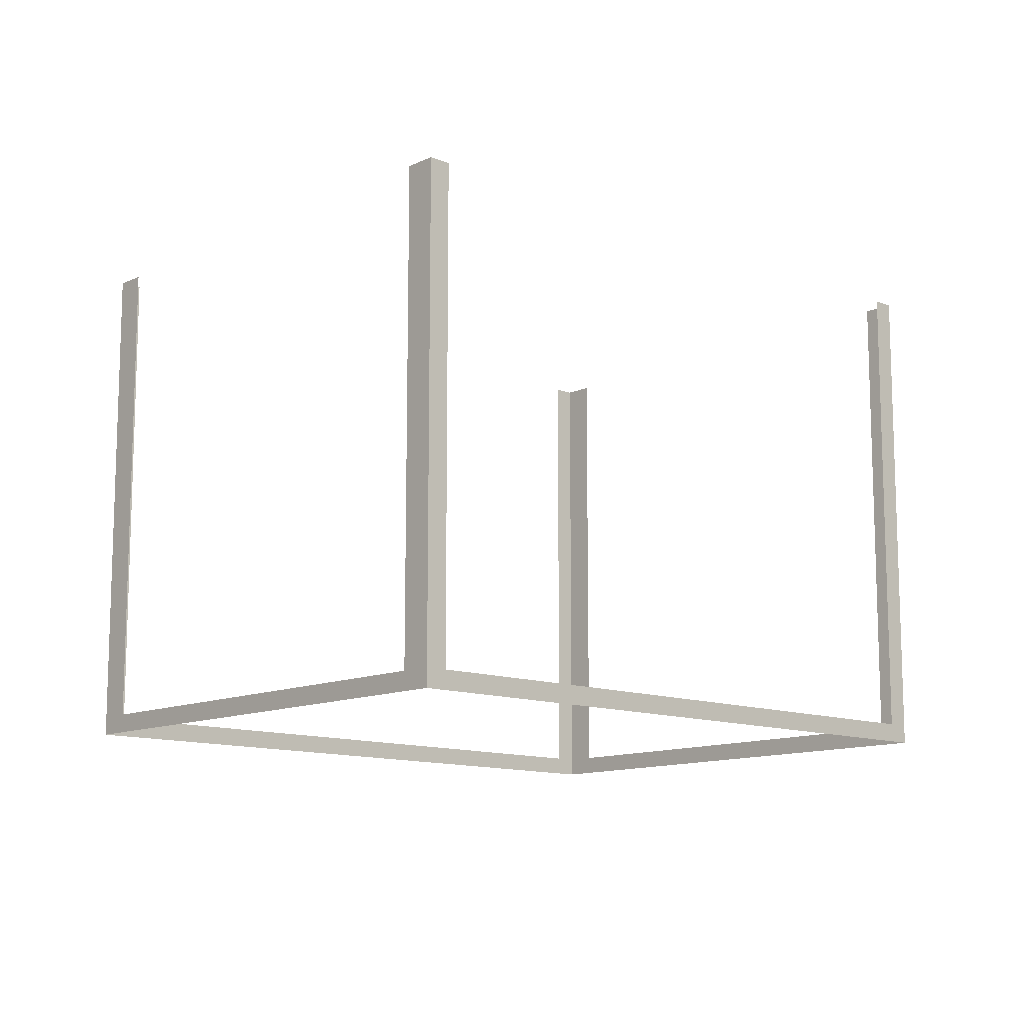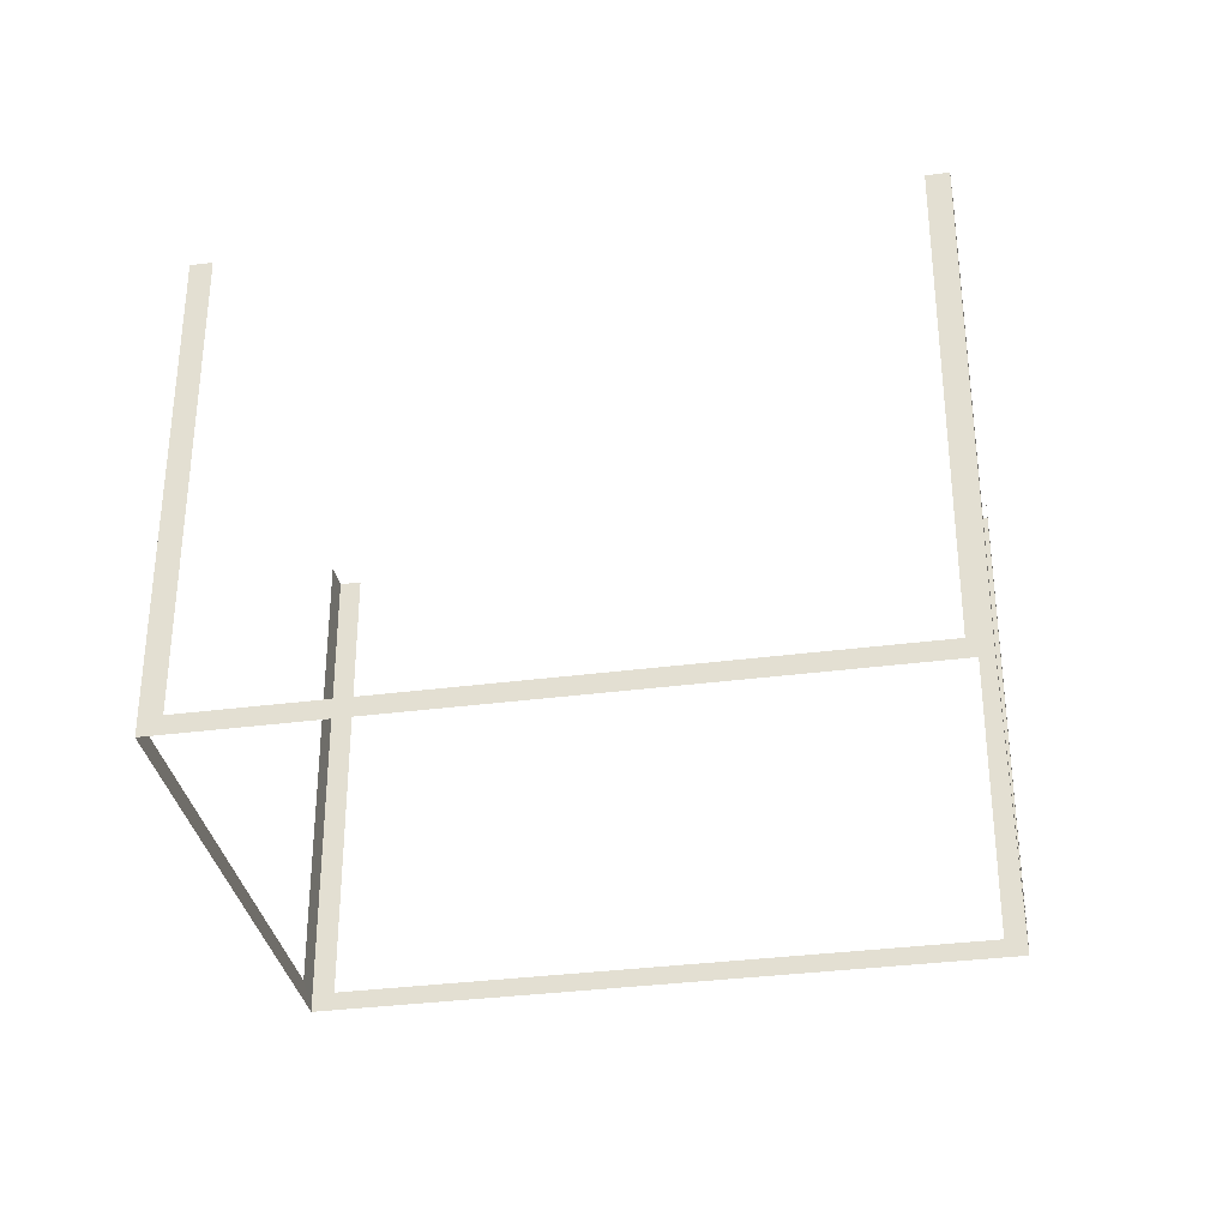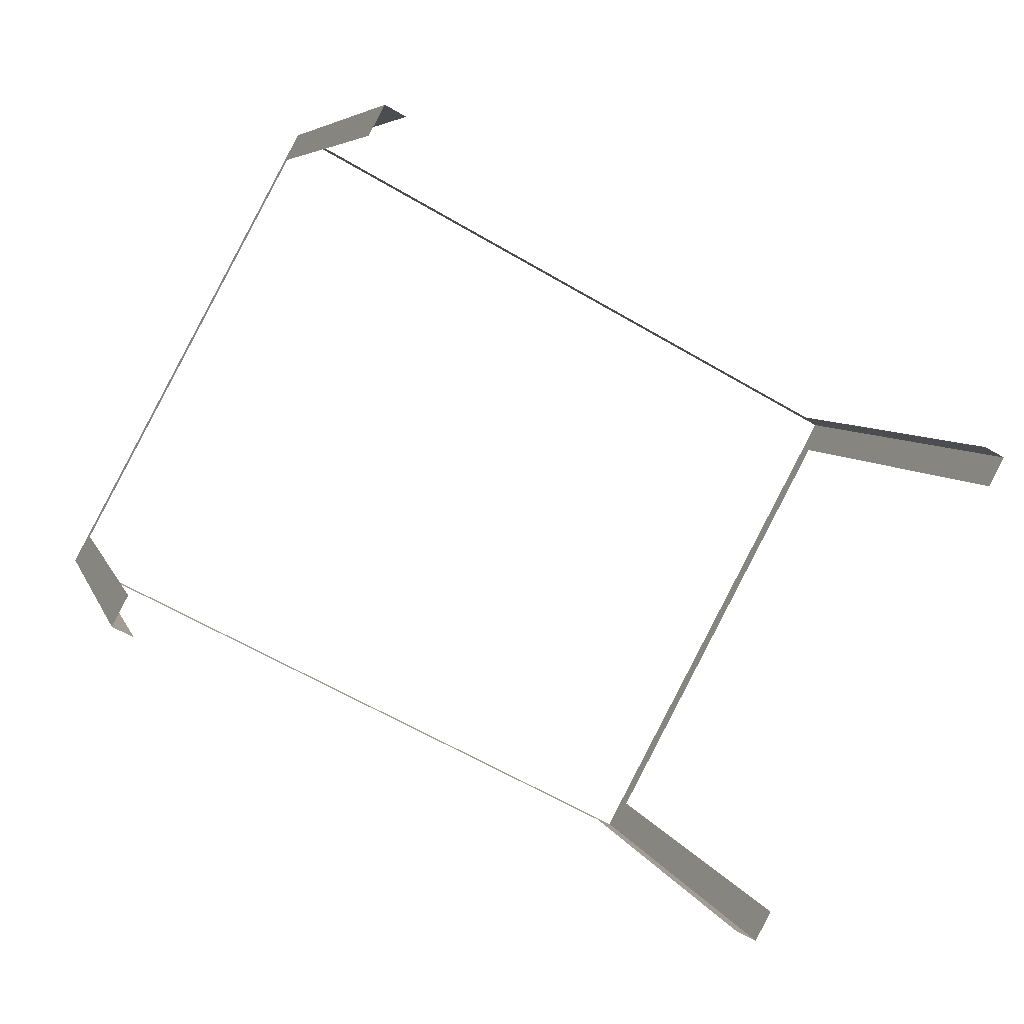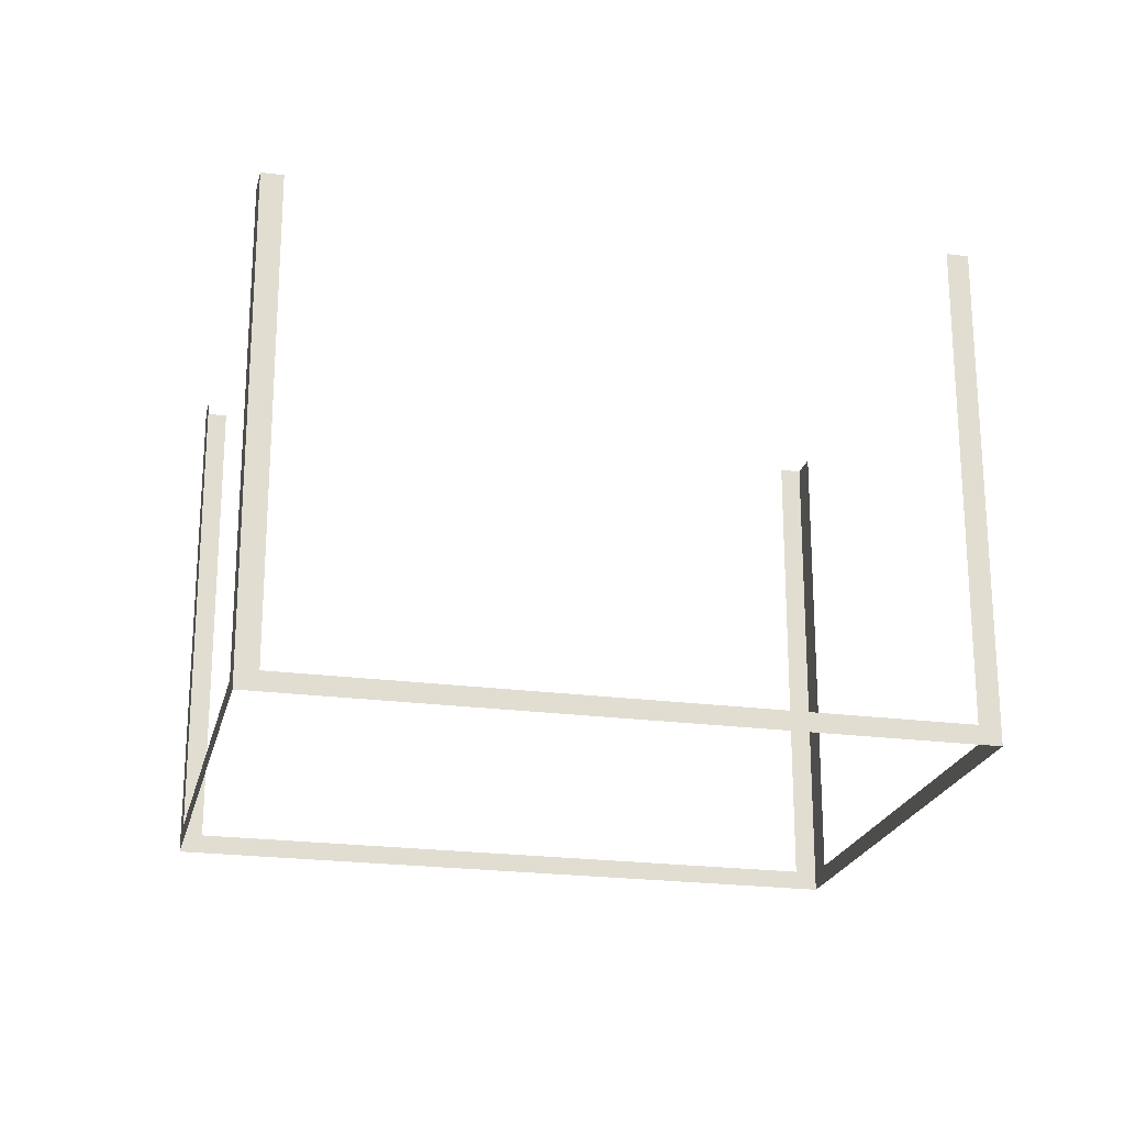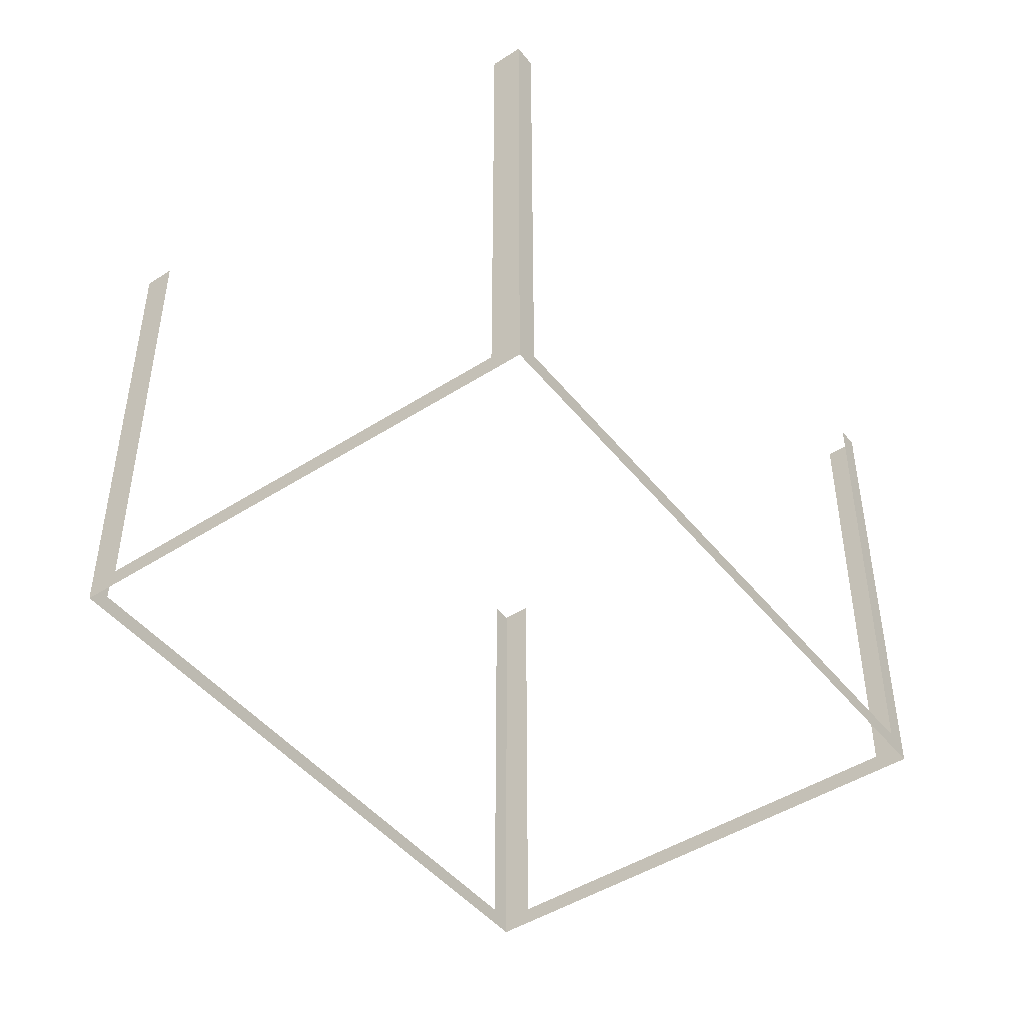
<metadata>
{"format":"obj","ext":"obj","renderer":"f3d","projection":"perspective","resolution":1024,"background":"white","views":[{"elev":-11.9,"azim":109.0,"up":"+Z"},{"elev":-33.6,"azim":-18.1,"up":"+Z"},{"elev":5.8,"azim":-14.0,"up":"+Y"},{"elev":-22.1,"azim":-41.4,"up":"+Z"},{"elev":-46.2,"azim":98.0,"up":"+Z"}]}
</metadata>
<code>
o geometryt000010000010000110010110000110000100110010110010st61
v 166.7 -259.4 291.6
v 167.1 -259.6 302.6
v 166.7 -259.4 302.6
v 153.8 -252.4 291.6
v 167.1 -259.6 291.2
v 153.8 -252.4 302.6
v 153.3 -252.1 302.6
v 153.3 -252.1 291.2
v 153.6 -251.5 291.6
v 153.3 -252.1 302.6
v 153.6 -251.5 302.6
v 159 -241.6 291.2
v 158.6 -242.3 291.6
v 153.3 -252.1 291.2
v 158.6 -242.3 302.6
v 159 -241.6 302.6
v 159.4 -241.9 291.6
v 159 -241.6 302.6
v 159.4 -241.9 302.6
v 172.4 -248.9 291.6
v 159 -241.6 291.2
v 172.4 -248.9 302.6
v 172.8 -249.1 302.6
v 172.8 -249.1 291.2
v 172.5 -249.7 291.6
v 172.8 -249.1 302.6
v 172.5 -249.7 302.6
v 167.1 -259.6 291.2
v 167.5 -259 291.6
v 172.8 -249.1 291.2
v 167.5 -259 302.6
v 167.1 -259.6 302.6
f 1 2 3
f 4 5 1
f 2 1 5
f 6 7 4
f 7 8 4
f 8 5 4
f 9 10 11
f 12 9 13
f 12 14 9
f 10 9 14
f 15 16 13
f 16 12 13
f 17 18 19
f 20 21 17
f 18 17 21
f 22 23 20
f 23 24 20
f 24 21 20
f 25 26 27
f 28 30 25
f 26 25 30
f 31 32 29
f 32 28 29
f 28 25 29

</code>
